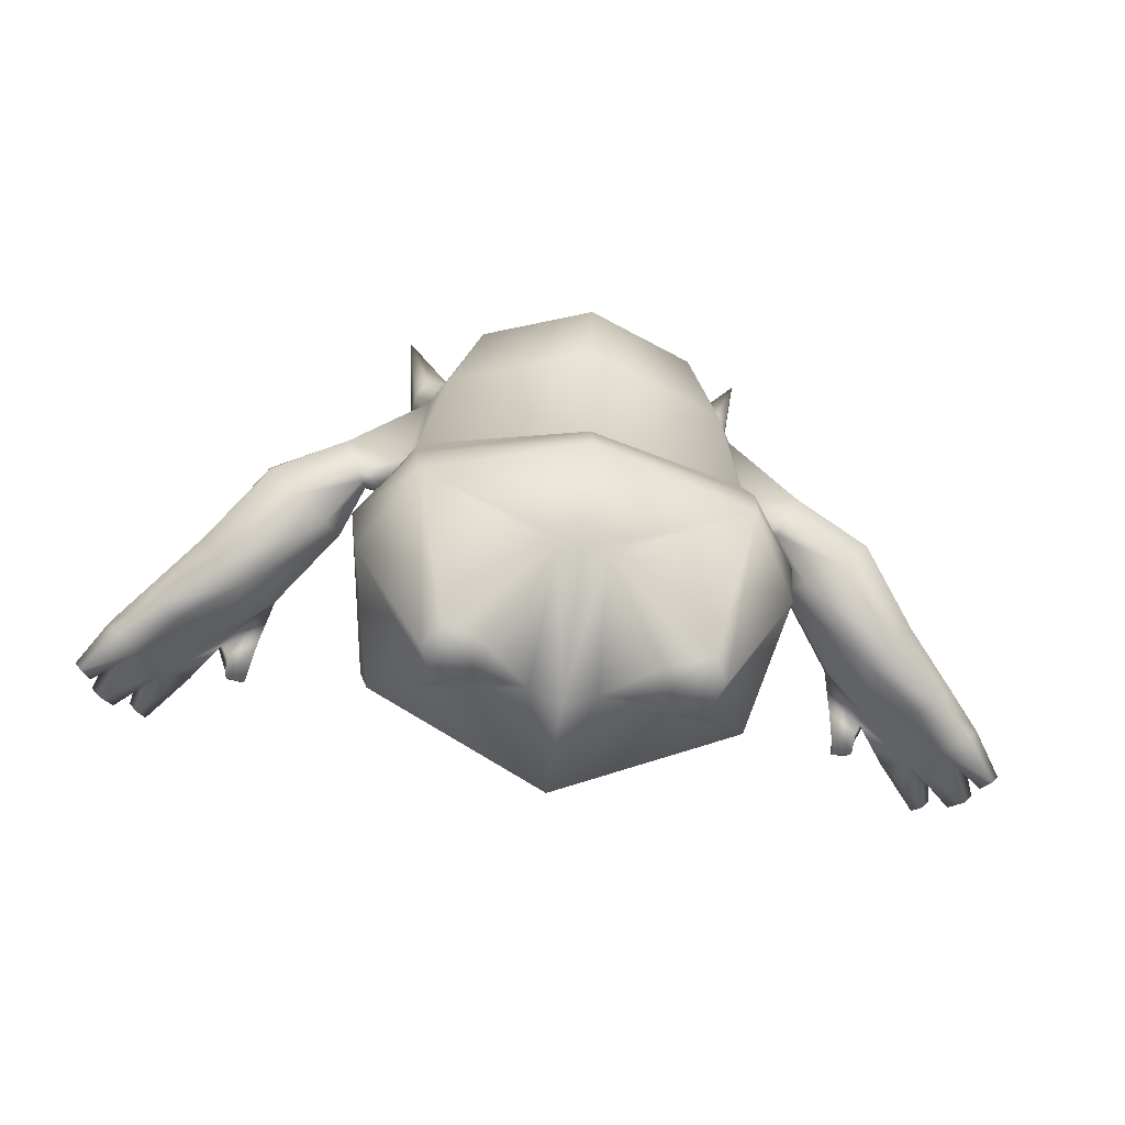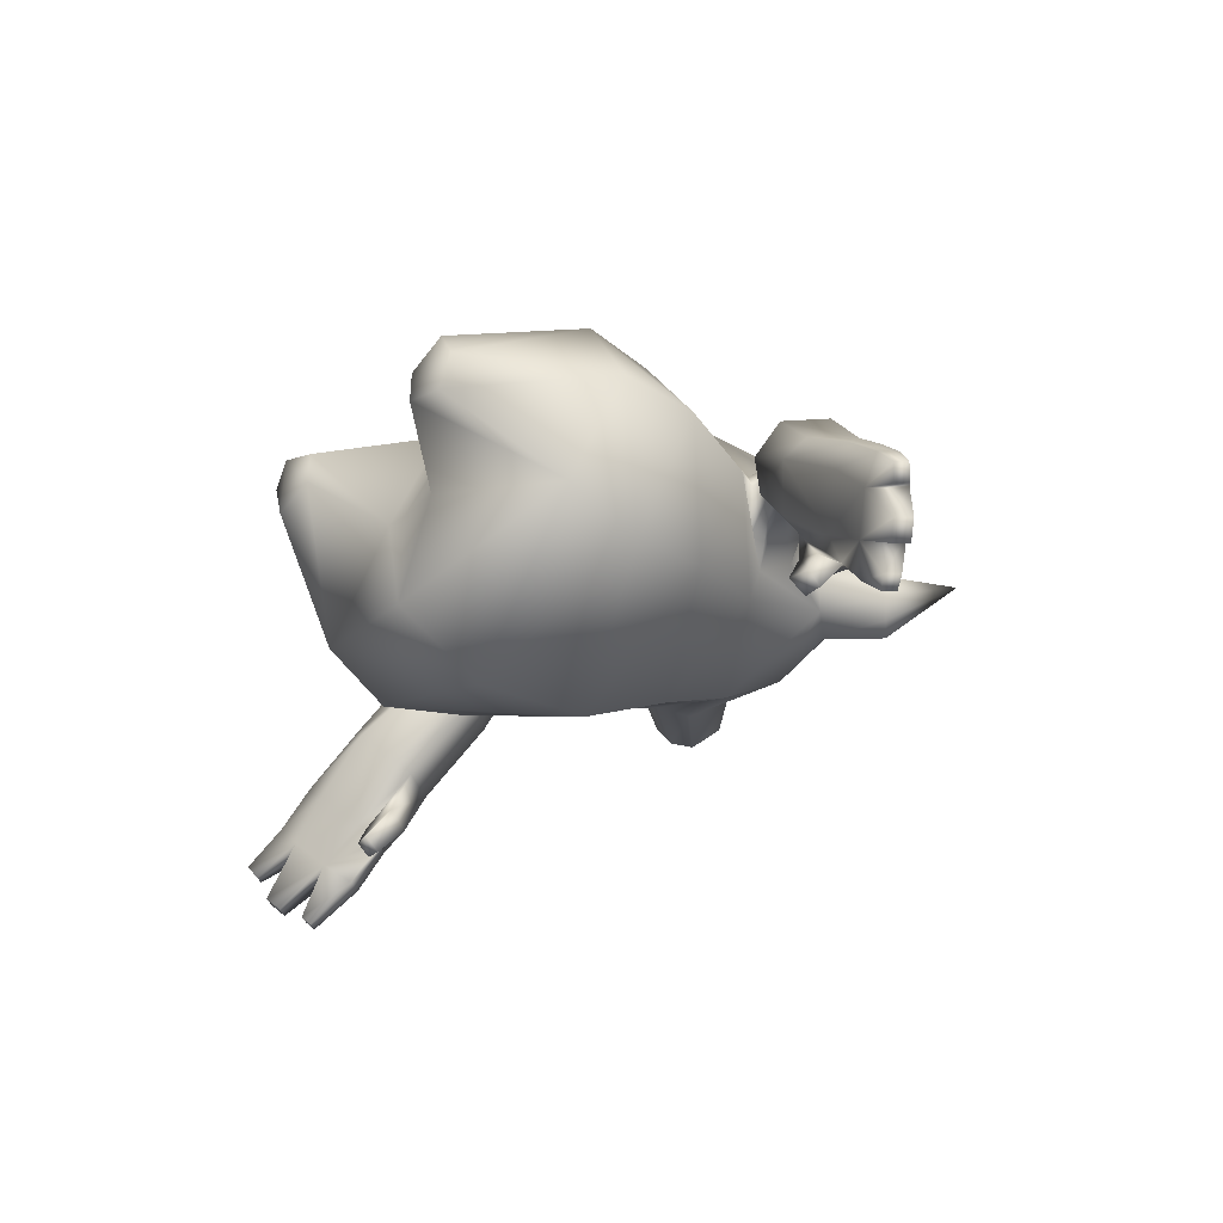
<metadata>
{"format":"obj","ext":"obj","renderer":"f3d","projection":"perspective","resolution":1024,"background":"white","views":[{"elev":-60.4,"azim":171.6,"up":"+Z"},{"elev":-34.0,"azim":-131.2,"up":"+Y"}]}
</metadata>
<code>
g Polo
v 0.005108 -0.003271 0.002869
v 0.0035 -0.0009644 -0.0001032
v 0.00227 -0.0006063 -0.0001113
v 0.005108 -0.003271 0.002869
v 0.0009183 -0.001919 0.001696
v -0 -0.005015 0.001499
v -0 -0.002243 0.001515
v -0 -0.005015 0.001499
v -0 -0.006311 0.004184
v 0.005332 -0.004193 0.004952
v -0 -0.005806 0.007852
v 0.005874 0.0003129 0.004041
v 0.0035 -0.0009644 -0.0001032
v 0.006104 8.307e-05 0.006262
v 0.004924 -0.003642 0.007519
v -0 -0.004152 0.01081
v 0.005562 -0.0004115 0.008534
v 0.003696 -0.002737 0.01051
v -0 -0.003043 0.01313
v 0.003936 -0.001802 0.01069
v 0.00343 -0.001613 0.01357
v 0.003786 -0.0008514 0.01209
v 0.003819 -0.000814 0.01316
v -0 -0.001581 0.01535
v 0.002807 -0.001925 0.01428
v 0.002069 -0.001039 0.01527
v -0 0.0007395 0.01596
v 0.003819 -0.000814 0.01316
v 0.004244 0.0001389 0.01217
v 0.003819 -0.000814 0.01316
v 0.003819 0.0001226 0.01355
v 0.002581 0.0002209 0.01517
v 0.002201 -0.0003511 0.01537
v 0.002069 -0.001039 0.01527
v 0.003874 4.677e-05 -6.148e-05
v 0.0035 -0.0009644 -0.0001032
v 0.01255 -0.004724 0.006787
v 0.01333 -0.005788 0.006137
v 0.01312 -0.006172 0.006334
v 0.01312 -0.006172 0.006334
v 0.01226 -0.00532 0.007338
v 0.01163 -0.003734 0.007212
v 0.01163 -0.004192 0.008075
v 0.01025 -0.002322 0.00801
v 0.01025 -0.002717 0.008755
v 0.009695 -0.003438 0.009305
v 0.01096 -0.005019 0.008722
v 0.0116 -0.006112 0.007879
v 0.009988 -0.005625 0.008553
v 0.008895 -0.004014 0.009152
v 0.01062 -0.006828 0.008114
v 0.008665 -0.005559 0.008276
v 0.008381 -0.00523 0.007565
v 0.008032 -0.004056 0.007948
v 0.008625 -0.006233 0.006899
v 0.008673 -0.006572 0.00739
v 0.009516 -0.005835 0.007902
v 0.00915 -0.006539 0.007412
v 0.01027 -0.006834 0.007636
v 0.009418 -0.005728 0.007939
v 0.01138 -0.007973 0.007057
v 0.01162 -0.007955 0.007362
v 0.01188 -0.007678 0.00725
v 0.01086 -0.00625 0.007024
v 0.01254 -0.007318 0.006885
v 0.01226 -0.007331 0.006526
v 0.01291 -0.006905 0.00664
v 0.01312 -0.006172 0.006334
v 0.01288 -0.006222 0.006039
v 0.01161 -0.005405 0.00648
v 0.008032 -0.004056 0.007948
v 0.009229 -0.005637 0.007297
v 0.009418 -0.005728 0.007939
v 0.00915 -0.006539 0.007412
v 0.009516 -0.005835 0.007902
v 0.009191 -0.006209 0.007035
v 0.008381 -0.00523 0.007565
v 0.008032 -0.004056 0.007948
v 0.008625 -0.006233 0.006899
v 0.008673 -0.006572 0.00739
v 0.009617 -0.005275 0.007314
v 0.008037 -0.003785 0.007404
v 0.009418 -0.005728 0.007939
v 0.008822 -0.002817 0.006699
v 0.01086 -0.00625 0.007024
v 0.01027 -0.006834 0.007636
v 0.01163 -0.007703 0.006892
v 0.01138 -0.007973 0.007057
v 0.01188 -0.007678 0.00725
v 0.01162 -0.007955 0.007362
v 0.0116 -0.006112 0.007879
v 0.01063 -0.004214 0.006609
v 0.01161 -0.005405 0.00648
v 0.01117 -0.003756 0.006519
v 0.00948 -0.002409 0.006915
v 0.01025 -0.002322 0.00801
v 0.01163 -0.003734 0.007212
v 0.01255 -0.004724 0.006787
v 0.01223 -0.004761 0.006316
v 0.01333 -0.005788 0.006137
v 0.01313 -0.00582 0.005843
v 0.01288 -0.006222 0.006039
v 0.01312 -0.006172 0.006334
v 0.01262 -0.006928 0.006262
v 0.01226 -0.007331 0.006526
v 0.01226 -0.00532 0.007338
v 0.01254 -0.007318 0.006885
v 0.01291 -0.006905 0.00664
v -0.005108 -0.003271 0.002869
v -0.00227 -0.0006063 -0.0001113
v -0.0035 -0.0009644 -0.0001032
v -0.005108 -0.003271 0.002869
v -0.0009183 -0.001919 0.001696
v -0 -0.005015 0.001499
v -0 -0.005015 0.001499
v -0 -0.002243 0.001515
v -0 -0.006311 0.004184
v -0.005332 -0.004193 0.004952
v -0 -0.005806 0.007852
v -0.005874 0.0003129 0.004041
v -0.0035 -0.0009644 -0.0001032
v -0.006104 8.307e-05 0.006262
v -0.004924 -0.003642 0.007519
v -0 -0.004152 0.01081
v -0.005562 -0.0004115 0.008534
v -0.003696 -0.002737 0.01051
v -0 -0.003043 0.01313
v -0.003936 -0.001802 0.01069
v -0.00343 -0.001613 0.01357
v -0.003786 -0.0008514 0.01209
v -0.003819 -0.000814 0.01316
v -0 -0.001581 0.01535
v -0.002807 -0.001925 0.01428
v -0.002069 -0.001039 0.01527
v -0 0.0007395 0.01596
v -0.004244 0.0001389 0.01217
v -0.003819 -0.000814 0.01316
v -0.003819 0.0001226 0.01355
v -0.003819 -0.000814 0.01316
v -0.002581 0.0002209 0.01517
v -0.002069 -0.001039 0.01527
v -0.002201 -0.0003511 0.01537
v -0.0035 -0.0009644 -0.0001032
v -0.003874 4.677e-05 -6.148e-05
v -0.01255 -0.004724 0.006787
v -0.01312 -0.006172 0.006334
v -0.01333 -0.005788 0.006137
v -0.01226 -0.00532 0.007338
v -0.01312 -0.006172 0.006334
v -0.01163 -0.003734 0.007212
v -0.01163 -0.004192 0.008075
v -0.01025 -0.002322 0.00801
v -0.01025 -0.002717 0.008755
v -0.009695 -0.003438 0.009305
v -0.01096 -0.005019 0.008722
v -0.0116 -0.006112 0.007879
v -0.009988 -0.005625 0.008553
v -0.008895 -0.004014 0.009152
v -0.01062 -0.006828 0.008114
v -0.008665 -0.005559 0.008276
v -0.008381 -0.00523 0.007565
v -0.008032 -0.004056 0.007948
v -0.008625 -0.006233 0.006899
v -0.008673 -0.006572 0.00739
v -0.009516 -0.005835 0.007902
v -0.00915 -0.006539 0.007412
v -0.01027 -0.006834 0.007636
v -0.009418 -0.005728 0.007939
v -0.01138 -0.007973 0.007057
v -0.01162 -0.007955 0.007362
v -0.01188 -0.007678 0.00725
v -0.01086 -0.00625 0.007024
v -0.01254 -0.007318 0.006885
v -0.01226 -0.007331 0.006526
v -0.01291 -0.006905 0.00664
v -0.01161 -0.005405 0.00648
v -0.01288 -0.006222 0.006039
v -0.01312 -0.006172 0.006334
v -0.008032 -0.004056 0.007948
v -0.009418 -0.005728 0.007939
v -0.009229 -0.005637 0.007297
v -0.009516 -0.005835 0.007902
v -0.00915 -0.006539 0.007412
v -0.009191 -0.006209 0.007035
v -0.008381 -0.00523 0.007565
v -0.008032 -0.004056 0.007948
v -0.008625 -0.006233 0.006899
v -0.008673 -0.006572 0.00739
v -0.008037 -0.003785 0.007404
v -0.009617 -0.005275 0.007314
v -0.009418 -0.005728 0.007939
v -0.008822 -0.002817 0.006699
v -0.01086 -0.00625 0.007024
v -0.01027 -0.006834 0.007636
v -0.01163 -0.007703 0.006892
v -0.01138 -0.007973 0.007057
v -0.01188 -0.007678 0.00725
v -0.01162 -0.007955 0.007362
v -0.0116 -0.006112 0.007879
v -0.01063 -0.004214 0.006609
v -0.01161 -0.005405 0.00648
v -0.01117 -0.003756 0.006519
v -0.00948 -0.002409 0.006915
v -0.01025 -0.002322 0.00801
v -0.01163 -0.003734 0.007212
v -0.01255 -0.004724 0.006787
v -0.01223 -0.004761 0.006316
v -0.01333 -0.005788 0.006137
v -0.01313 -0.00582 0.005843
v -0.01288 -0.006222 0.006039
v -0.01312 -0.006172 0.006334
v -0.01262 -0.006928 0.006262
v -0.01226 -0.007331 0.006526
v -0.01226 -0.00532 0.007338
v -0.01254 -0.007318 0.006885
v -0.01291 -0.006905 0.00664
v -0 0.002684 0.01505
v 0.001754 0.001986 0.01497
v -0 0.0007395 0.01596
v -0 0.003944 0.01319
v 0.003054 0.002695 0.01337
v -0 0.003603 0.01105
v 0.003931 0.002184 0.01098
v -0 0.002198 0.008383
v 0.004557 0.001379 0.008327
v -0 0.003161 0.006899
v 0.004372 0.001421 0.01094
v 0.004032 0.0009451 0.01169
v 0.004855 0.0002584 0.00946
v 0.004244 0.0001389 0.01217
v 0.003819 0.0001226 0.01355
v 0.003399 0.0005295 0.01425
v 0.002581 0.0002209 0.01517
v -0 0.0007395 0.01596
v 0.002069 -0.001039 0.01527
v 0.005227 -0.0003619 0.009233
v 0.005562 -0.0004115 0.008534
v 0.00461 0.002336 0.005966
v 0.006104 8.307e-05 0.006262
v 0.004445 0.002823 0.004107
v -0 0.00361 0.005309
v 0.005874 0.0003129 0.004041
v 0.003874 4.677e-05 -6.148e-05
v -0 0.001619 0.003075
v 0.003467 0.0008246 -8.935e-05
v 0.0006545 0.001598 0.003048
v -0 -0.002243 0.001515
v 0.002259 0.0003418 -8.906e-05
v 0.0009183 -0.001919 0.001696
v 0.00227 -0.0006063 -0.0001113
v 0.0035 -0.0009644 -0.0001032
v 0.003874 4.677e-05 -6.148e-05
v 0.003467 0.0008246 -8.935e-05
v 0.00227 -0.0006063 -0.0001113
v 0.002259 0.0003418 -8.906e-05
v 0.002201 -0.0003511 0.01537
v 0.003547 -0.001276 0.01625
v 0.002069 -0.001039 0.01527
v 0.003653 -0.0007914 0.01637
v 0.005138 0.0001437 0.01759
v 0.002581 0.0002209 0.01517
v 0.00393 -0.0003787 0.0163
v 0.005138 0.0001437 0.01759
v 0.003399 0.0005295 0.01425
v 0.004505 -0.0001259 0.01564
v 0.003819 0.0001226 0.01355
v 0.004796 -0.0004504 0.01509
v 0.005138 0.0001437 0.01759
v 0.003819 -0.000814 0.01316
v 0.004833 -0.001203 0.01483
v 0.005138 0.0001437 0.01759
v 0.00343 -0.001613 0.01357
v 0.004507 -0.001779 0.0151
v 0.002807 -0.001925 0.01428
v 0.004029 -0.001948 0.01557
v 0.002069 -0.001039 0.01527
v 0.005138 0.0001437 0.01759
v 0.003547 -0.001276 0.01625
v 0.003936 -0.001802 0.01069
v 0.004394 -0.001267 0.009891
v 0.005562 -0.0004115 0.008534
v 0.005227 -0.0003619 0.009233
v 0.004032 0.0009451 0.01169
v 0.006602 -0.0001963 0.01046
v 0.004244 0.0001389 0.01217
v 0.006596 0.0001106 0.01031
v 0.004372 0.001421 0.01094
v 0.008143 -0.001358 0.01018
v 0.006523 0.0003687 0.009968
v 0.004855 0.0002584 0.00946
v 0.00864 -0.000628 0.009586
v 0.009695 -0.003438 0.009305
v 0.01025 -0.002717 0.008755
v 0.00858 -0.0002579 0.00883
v 0.01025 -0.002322 0.00801
v 0.006122 -0.0001407 0.009129
v 0.005227 -0.0003619 0.009233
v 0.00777 -0.0004154 0.007775
v 0.00948 -0.002409 0.006915
v 0.005981 -0.0004375 0.009172
v 0.004394 -0.001267 0.009891
v 0.006863 -0.001118 0.007686
v 0.008822 -0.002817 0.006699
v 0.005883 -0.0006855 0.009339
v 0.003936 -0.001802 0.01069
v 0.006425 -0.001791 0.008293
v 0.008037 -0.003785 0.007404
v 0.005896 -0.0009073 0.009613
v 0.003786 -0.0008514 0.01209
v 0.006451 -0.002094 0.008922
v 0.008032 -0.004056 0.007948
v 0.006486 -0.0006069 0.01047
v 0.004244 0.0001389 0.01217
v 0.006602 -0.0001963 0.01046
v 0.007364 -0.001975 0.01008
v 0.008895 -0.004014 0.009152
v 0.008143 -0.001358 0.01018
v 0.009695 -0.003438 0.009305
v 0.009418 -0.005728 0.007939
v 0.009229 -0.005637 0.007297
v 0.009516 -0.005835 0.007902
v 0.009988 -0.005625 0.008553
v -0 0.002684 0.01505
v -0 0.0007395 0.01596
v -0.001754 0.001986 0.01497
v -0 0.003944 0.01319
v -0.003054 0.002695 0.01337
v -0 0.003603 0.01105
v -0.003931 0.002184 0.01098
v -0 0.002198 0.008383
v -0.004557 0.001379 0.008327
v -0 0.003161 0.006899
v -0.004372 0.001421 0.01094
v -0.004032 0.0009451 0.01169
v -0.004855 0.0002584 0.00946
v -0.004244 0.0001389 0.01217
v -0.003819 0.0001226 0.01355
v -0.003399 0.0005295 0.01425
v -0.002581 0.0002209 0.01517
v -0 0.0007395 0.01596
v -0.002069 -0.001039 0.01527
v -0.005227 -0.0003619 0.009233
v -0.005562 -0.0004115 0.008534
v -0.00461 0.002336 0.005966
v -0.006104 8.307e-05 0.006262
v -0.004445 0.002823 0.004107
v -0 0.00361 0.005309
v -0.005874 0.0003129 0.004041
v -0.003874 4.677e-05 -6.148e-05
v -0 0.001619 0.003075
v -0.003467 0.0008246 -8.935e-05
v -0.0006545 0.001598 0.003048
v -0 -0.002243 0.001515
v -0.002259 0.0003418 -8.906e-05
v -0.0009183 -0.001919 0.001696
v -0.00227 -0.0006063 -0.0001113
v -0.00227 -0.0006063 -0.0001113
v -0.002259 0.0003418 -8.906e-05
v -0.003467 0.0008246 -8.935e-05
v -0.0035 -0.0009644 -0.0001032
v -0.003874 4.677e-05 -6.148e-05
v -0.002201 -0.0003511 0.01537
v -0.002069 -0.001039 0.01527
v -0.003547 -0.001276 0.01625
v -0.003653 -0.0007914 0.01637
v -0.005138 0.0001437 0.01759
v -0.002581 0.0002209 0.01517
v -0.00393 -0.0003787 0.0163
v -0.005138 0.0001437 0.01759
v -0.003399 0.0005295 0.01425
v -0.004505 -0.0001259 0.01564
v -0.003819 0.0001226 0.01355
v -0.004796 -0.0004504 0.01509
v -0.005138 0.0001437 0.01759
v -0.003819 -0.000814 0.01316
v -0.004833 -0.001203 0.01483
v -0.005138 0.0001437 0.01759
v -0.00343 -0.001613 0.01357
v -0.004507 -0.001779 0.0151
v -0.002807 -0.001925 0.01428
v -0.004029 -0.001948 0.01557
v -0.002069 -0.001039 0.01527
v -0.005138 0.0001437 0.01759
v -0.003547 -0.001276 0.01625
v -0.005562 -0.0004115 0.008534
v -0.004394 -0.001267 0.009891
v -0.003936 -0.001802 0.01069
v -0.005227 -0.0003619 0.009233
v -0.004032 0.0009451 0.01169
v -0.004244 0.0001389 0.01217
v -0.006602 -0.0001963 0.01046
v -0.006596 0.0001106 0.01031
v -0.004372 0.001421 0.01094
v -0.008143 -0.001358 0.01018
v -0.006523 0.0003687 0.009968
v -0.004855 0.0002584 0.00946
v -0.00864 -0.000628 0.009586
v -0.009695 -0.003438 0.009305
v -0.01025 -0.002717 0.008755
v -0.00858 -0.0002579 0.00883
v -0.01025 -0.002322 0.00801
v -0.006122 -0.0001407 0.009129
v -0.005227 -0.0003619 0.009233
v -0.00777 -0.0004154 0.007775
v -0.00948 -0.002409 0.006915
v -0.005981 -0.0004375 0.009172
v -0.004394 -0.001267 0.009891
v -0.006863 -0.001118 0.007686
v -0.008822 -0.002817 0.006699
v -0.005883 -0.0006855 0.009339
v -0.003936 -0.001802 0.01069
v -0.006425 -0.001791 0.008293
v -0.008037 -0.003785 0.007404
v -0.005896 -0.0009073 0.009613
v -0.003786 -0.0008514 0.01209
v -0.006451 -0.002094 0.008922
v -0.008032 -0.004056 0.007948
v -0.006486 -0.0006069 0.01047
v -0.004244 0.0001389 0.01217
v -0.006602 -0.0001963 0.01046
v -0.007364 -0.001975 0.01008
v -0.008895 -0.004014 0.009152
v -0.008143 -0.001358 0.01018
v -0.009695 -0.003438 0.009305
v -0.009418 -0.005728 0.007939
v -0.009988 -0.005625 0.008553
v -0.009516 -0.005835 0.007902
v -0.009229 -0.005637 0.007297
g Polo_0
f 3 2 1
f 5 3 4
f 4 6 5
f 8 7 5
f 9 8 4
f 10 9 4
f 11 9 10
f 10 4 12
f 4 13 12
f 14 10 12
f 15 11 10
f 15 10 14
f 16 11 15
f 17 15 14
f 18 16 15
f 18 15 17
f 19 16 18
f 17 20 18
f 21 19 18
f 21 18 20
f 20 22 21
f 22 23 21
f 24 19 21
f 21 25 24
f 25 26 24
f 27 24 26
f 22 29 28
f 29 31 30
f 34 33 32
f 36 35 12
f 39 38 37
f 41 40 37
f 41 37 42
f 43 41 42
f 43 42 44
f 45 43 44
f 43 45 46
f 47 43 46
f 48 41 43
f 47 48 43
f 49 47 46
f 50 49 46
f 51 48 47
f 49 51 47
f 50 52 49
f 52 50 53
f 50 54 53
f 53 55 52
f 55 56 52
f 52 56 57
f 52 57 49
f 56 58 57
f 59 51 49
f 60 59 49
f 59 61 51
f 61 62 51
f 51 62 48
f 62 63 48
f 65 48 64
f 66 65 64
f 48 65 41
f 65 67 41
f 69 68 41
f 70 69 41
f 73 72 71
f 75 74 72
f 74 76 72
f 72 76 77
f 72 77 78
f 76 79 77
f 79 76 74
f 80 79 74
f 82 81 78
f 81 83 78
f 81 82 84
f 81 85 83
f 85 86 83
f 85 87 86
f 87 88 86
f 87 89 88
f 89 90 88
f 89 87 91
f 87 85 91
f 92 81 84
f 93 85 81
f 92 93 81
f 94 92 84
f 95 94 84
f 94 95 96
f 97 94 96
f 97 98 94
f 94 99 92
f 98 99 94
f 99 93 92
f 98 100 99
f 100 101 99
f 99 101 93
f 101 100 102
f 101 102 93
f 100 103 102
f 93 104 85
f 104 105 85
f 104 93 106
f 105 104 107
f 108 104 106
f 104 108 107
f 111 110 109
f 110 113 112
f 114 112 113
f 116 115 113
f 115 117 112
f 117 118 112
f 117 119 118
f 112 118 120
f 121 112 120
f 118 122 120
f 119 123 118
f 118 123 122
f 119 124 123
f 123 125 122
f 124 126 123
f 125 123 126
f 124 127 126
f 126 128 125
f 127 129 126
f 128 126 129
f 129 130 128
f 129 131 130
f 129 127 132
f 132 133 129
f 132 134 133
f 132 135 134
f 137 136 130
f 139 138 136
f 142 141 140
f 144 143 120
f 147 146 145
f 149 148 145
f 145 148 150
f 148 151 150
f 150 151 152
f 151 153 152
f 153 151 154
f 151 155 154
f 148 156 151
f 156 155 151
f 155 157 154
f 157 158 154
f 156 159 155
f 159 157 155
f 160 158 157
f 158 160 161
f 162 158 161
f 163 161 160
f 164 163 160
f 164 160 165
f 165 160 157
f 166 164 165
f 159 167 157
f 167 168 157
f 169 167 159
f 170 169 159
f 170 159 156
f 171 170 156
f 156 173 172
f 173 174 172
f 173 156 148
f 175 173 148
f 177 176 148
f 178 177 148
f 181 180 179
f 183 182 181
f 184 183 181
f 184 181 185
f 185 181 186
f 187 184 185
f 184 187 183
f 187 188 183
f 190 189 186
f 191 190 186
f 189 190 192
f 193 190 191
f 194 193 191
f 195 193 194
f 196 195 194
f 197 195 196
f 198 197 196
f 195 197 199
f 193 195 199
f 190 200 192
f 193 201 190
f 201 200 190
f 200 202 192
f 202 203 192
f 203 202 204
f 202 205 204
f 206 205 202
f 207 202 200
f 207 206 202
f 201 207 200
f 208 206 207
f 209 208 207
f 209 207 201
f 208 209 210
f 210 209 201
f 211 208 210
f 212 201 193
f 213 212 193
f 201 212 214
f 212 213 215
f 212 216 214
f 216 212 215
f 219 218 217
f 217 218 220
f 218 221 220
f 220 221 222
f 221 223 222
f 222 223 224
f 223 225 224
f 224 225 226
f 227 223 221
f 225 223 227
f 228 227 221
f 225 227 229
f 230 228 221
f 221 231 230
f 232 231 221
f 221 218 232
f 233 232 218
f 234 233 218
f 234 235 233
f 225 229 236
f 236 237 225
f 225 237 238
f 225 238 226
f 237 239 238
f 238 239 240
f 226 238 241
f 238 240 241
f 239 242 240
f 242 243 240
f 241 240 244
f 243 245 240
f 240 246 244
f 240 245 246
f 247 244 246
f 245 248 246
f 249 247 246
f 246 248 249
f 248 250 249
f 253 252 251
f 251 254 253
f 254 255 253
f 258 257 256
f 257 259 256
f 257 260 259
f 256 259 261
f 259 262 261
f 259 263 262
f 261 262 264
f 262 263 265
f 262 265 264
f 264 265 266
f 265 267 266
f 265 268 267
f 266 267 269
f 267 270 269
f 267 271 270
f 269 270 272
f 270 271 273
f 270 273 272
f 272 273 274
f 273 275 274
f 274 275 276
f 273 277 275
f 275 278 276
f 275 277 278
f 281 280 279
f 281 282 280
f 285 284 283
f 284 286 283
f 283 286 287
f 284 288 286
f 286 289 287
f 287 289 290
f 288 291 286
f 286 291 289
f 288 292 291
f 292 293 291
f 291 293 294
f 291 294 289
f 293 295 294
f 289 296 290
f 289 294 296
f 290 296 297
f 294 295 298
f 294 298 296
f 295 299 298
f 296 300 297
f 296 298 300
f 297 300 301
f 298 299 302
f 298 302 300
f 299 303 302
f 300 304 301
f 300 302 304
f 301 304 305
f 302 303 306
f 302 306 304
f 303 307 306
f 304 308 305
f 304 306 308
f 305 308 309
f 306 307 310
f 306 310 308
f 307 311 310
f 308 312 309
f 308 310 312
f 309 312 313
f 312 314 313
f 310 311 315
f 310 315 312
f 312 315 314
f 311 316 315
f 315 317 314
f 315 316 317
f 316 318 317
f 321 320 319
f 322 321 319
f 325 324 323
f 325 323 326
f 327 325 326
f 327 326 328
f 329 327 328
f 329 328 330
f 331 329 330
f 331 330 332
f 327 329 333
f 333 329 331
f 327 333 334
f 335 333 331
f 327 334 336
f 336 337 327
f 327 337 338
f 338 325 327
f 338 339 325
f 339 340 325
f 341 340 339
f 342 335 331
f 331 343 342
f 343 331 344
f 344 331 332
f 345 343 344
f 345 344 346
f 344 332 347
f 346 344 347
f 348 345 346
f 349 348 346
f 346 347 350
f 351 349 346
f 352 346 350
f 351 346 352
f 350 353 352
f 354 351 352
f 353 355 352
f 354 352 355
f 356 354 355
f 359 358 357
f 357 360 359
f 360 361 359
f 364 363 362
f 365 364 362
f 366 364 365
f 365 362 367
f 368 365 367
f 369 365 368
f 368 367 370
f 369 368 371
f 371 368 370
f 371 370 372
f 373 371 372
f 374 371 373
f 373 372 375
f 376 373 375
f 377 373 376
f 376 375 378
f 377 376 379
f 379 376 378
f 379 378 380
f 381 379 380
f 381 380 382
f 383 379 381
f 384 381 382
f 383 381 384
f 387 386 385
f 386 388 385
f 391 390 389
f 392 391 389
f 392 389 393
f 394 391 392
f 395 392 393
f 395 393 396
f 397 394 392
f 397 392 395
f 398 394 397
f 399 398 397
f 399 397 400
f 400 397 395
f 401 399 400
f 402 395 396
f 400 395 402
f 402 396 403
f 401 400 404
f 404 400 402
f 405 401 404
f 406 402 403
f 404 402 406
f 406 403 407
f 405 404 408
f 408 404 406
f 409 405 408
f 410 406 407
f 408 406 410
f 410 407 411
f 409 408 412
f 412 408 410
f 413 409 412
f 414 410 411
f 412 410 414
f 414 411 415
f 413 412 416
f 416 412 414
f 417 413 416
f 418 414 415
f 416 414 418
f 418 415 419
f 420 418 419
f 417 416 421
f 421 416 418
f 421 418 420
f 422 417 421
f 423 421 420
f 422 421 423
f 424 422 423
f 427 426 425
f 428 427 425

</code>
